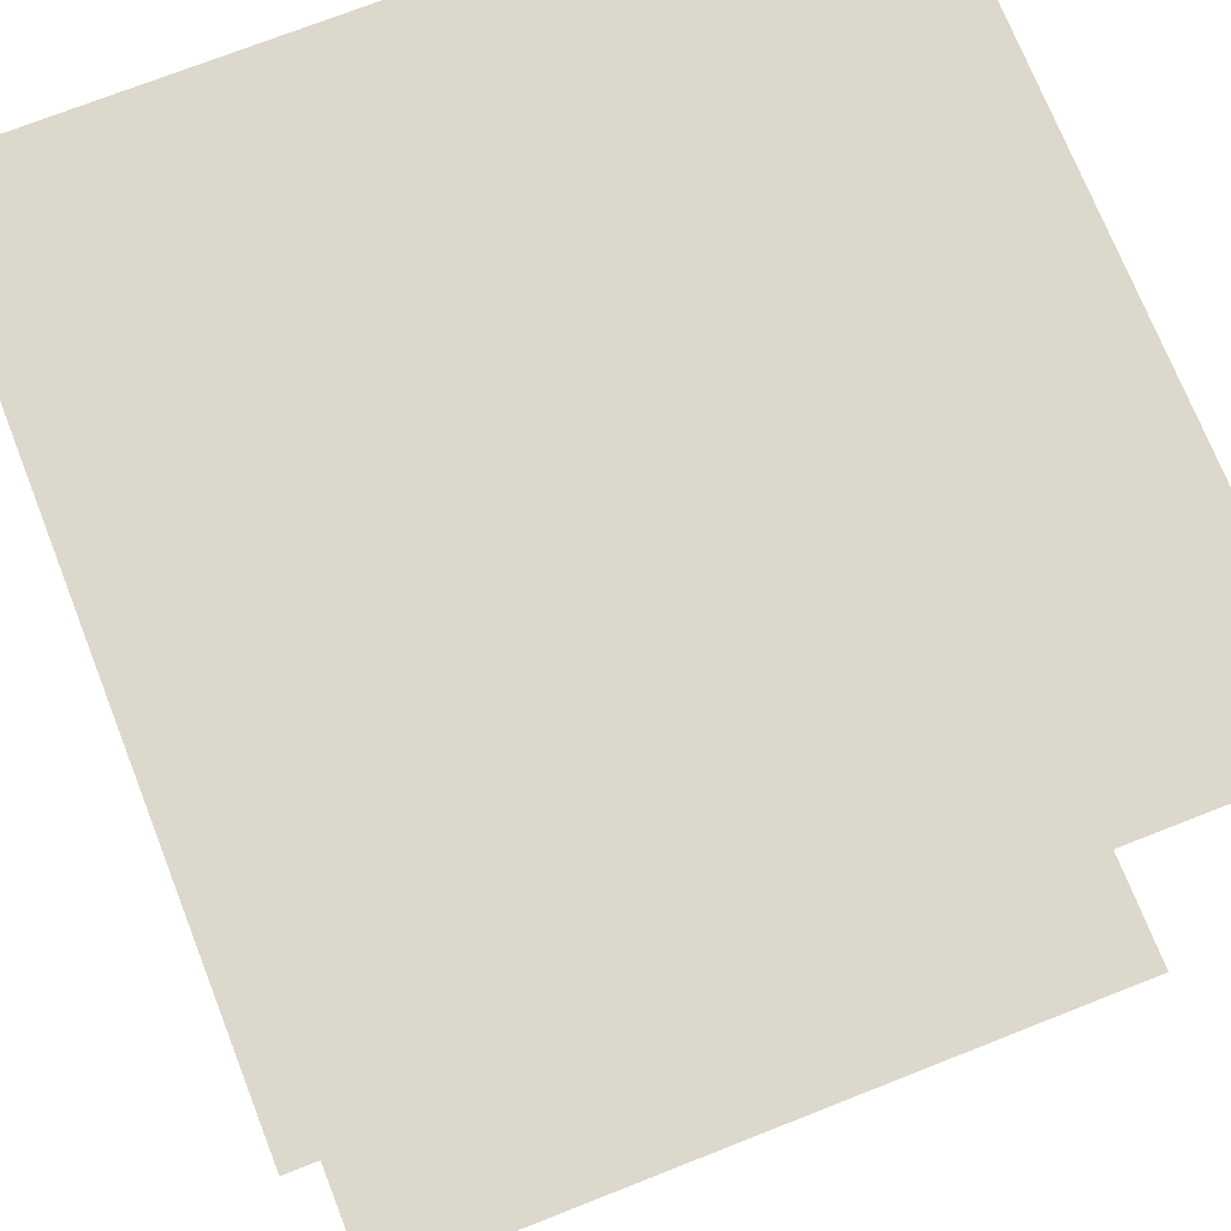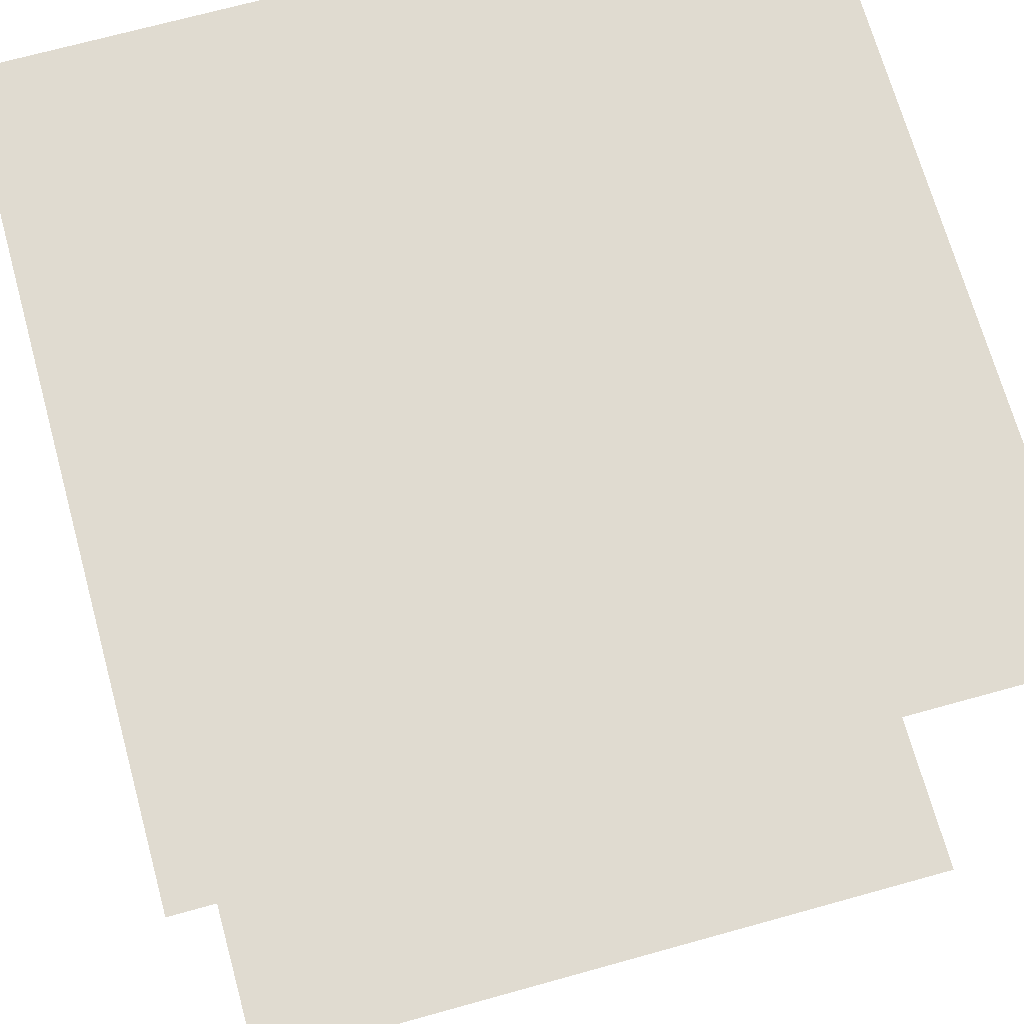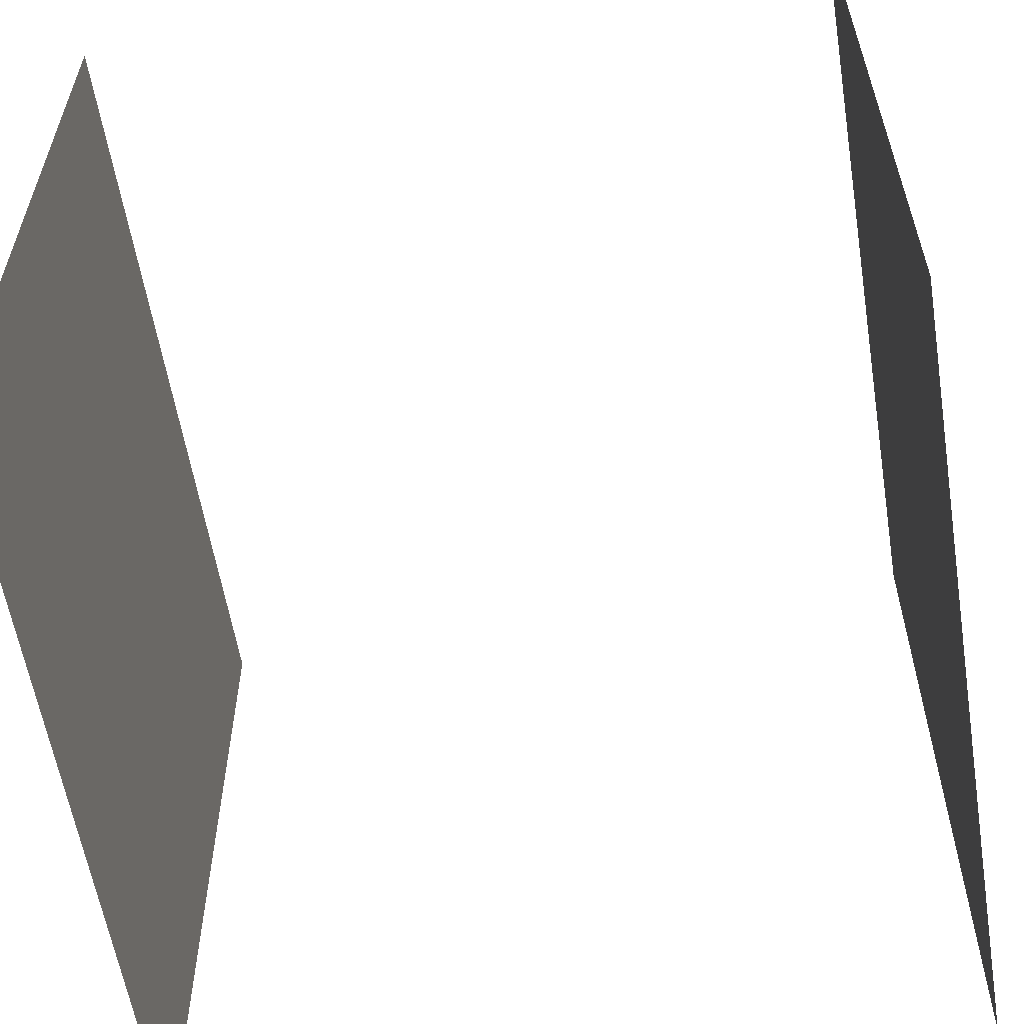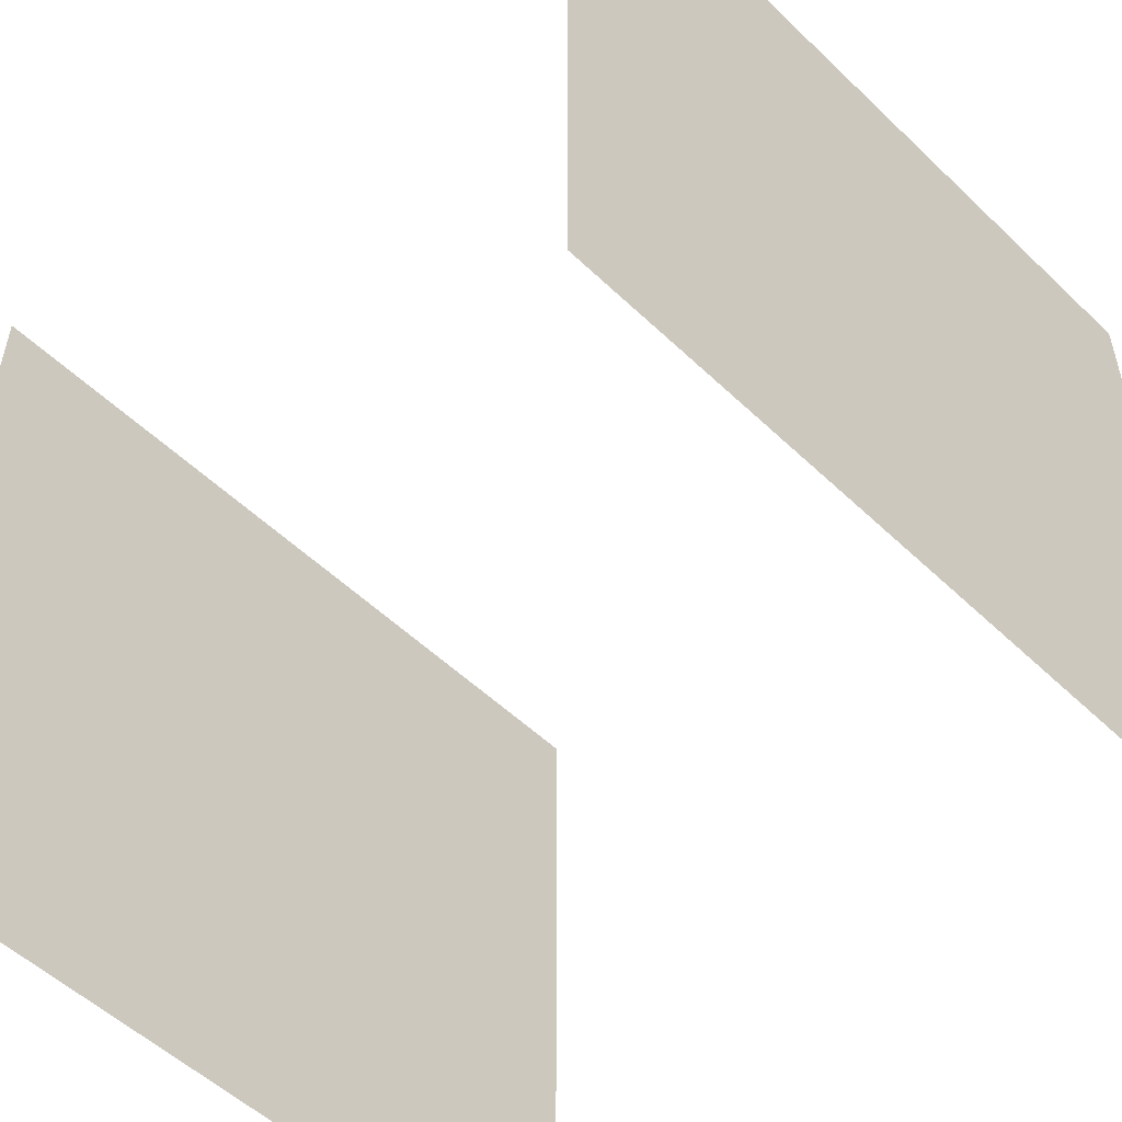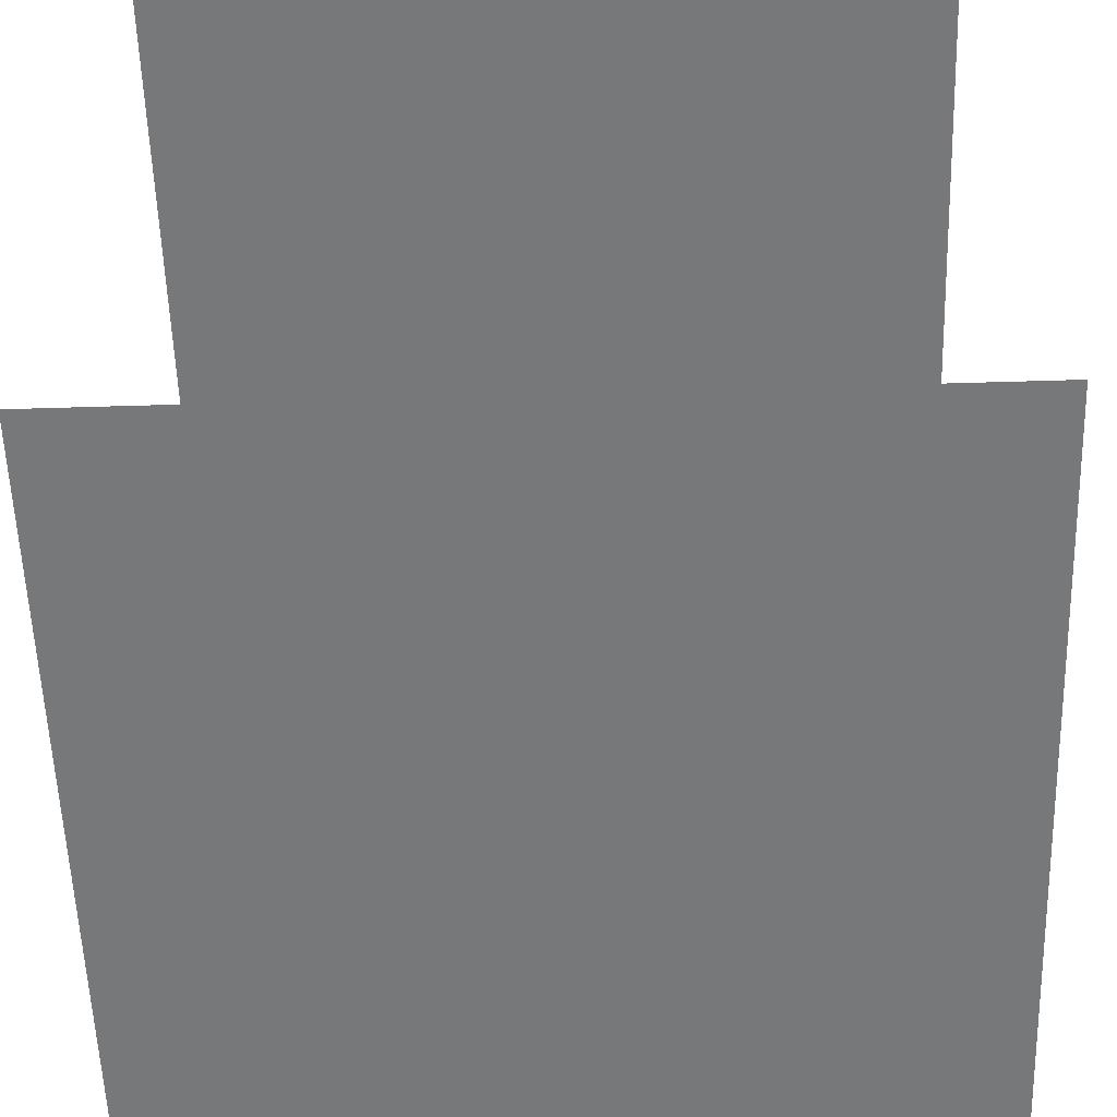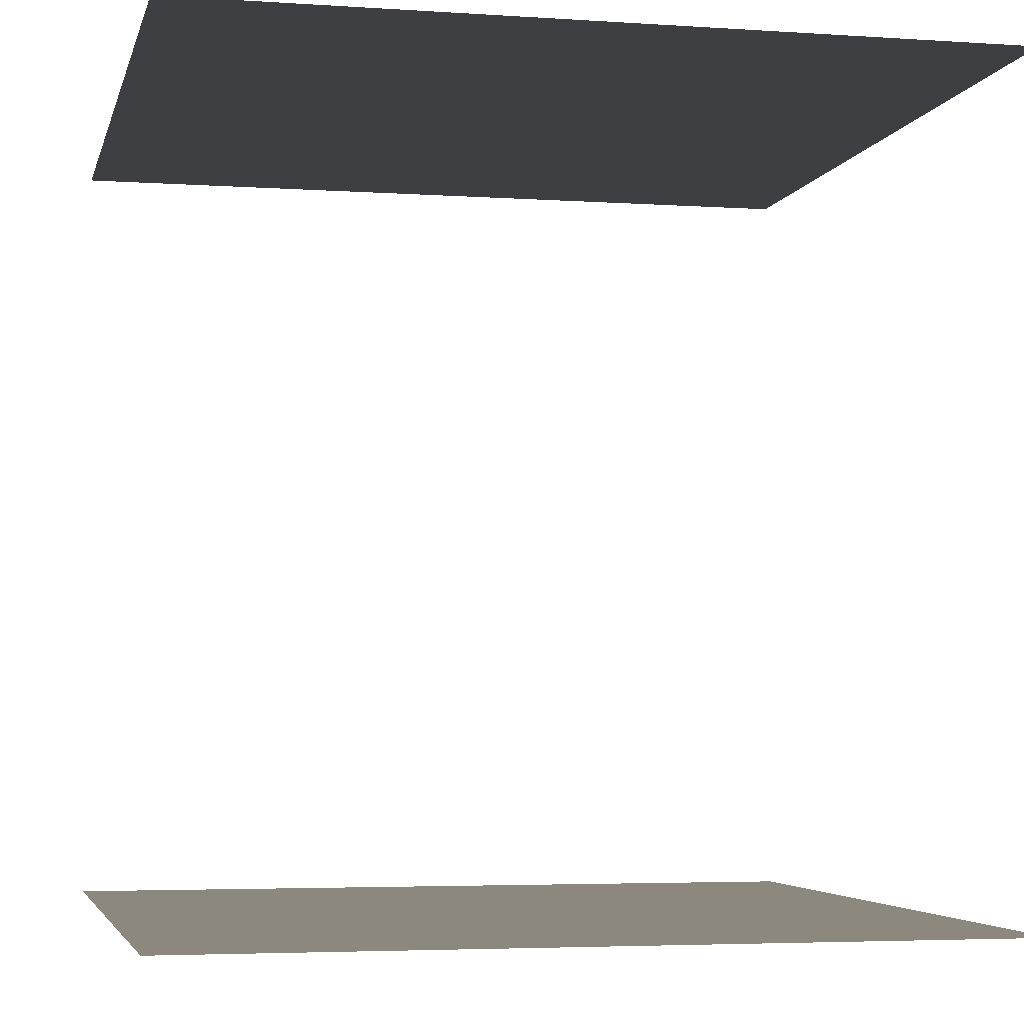
<metadata>
{"format":"obj","ext":"obj","renderer":"f3d","projection":"perspective","resolution":1024,"background":"white","views":[{"elev":72.7,"azim":-111.5,"up":"+Z"},{"elev":70.0,"azim":74.5,"up":"+Z"},{"elev":-58.9,"azim":99.2,"up":"+Y"},{"elev":-53.4,"azim":-45.5,"up":"+Y"},{"elev":-57.3,"azim":-178.2,"up":"+Z"},{"elev":-4.3,"azim":77.5,"up":"+Z"}]}
</metadata>
<code>
v 0 0 0
v 0 1 0
v 1 0 0
v 1 1 0
v 0 0 1
v 0 1 1
v 1 0 1
v 1 1 1
g first
f 1 2 3
f 4 2 3
g second
f 5 6 7
f 8 6 7

</code>
